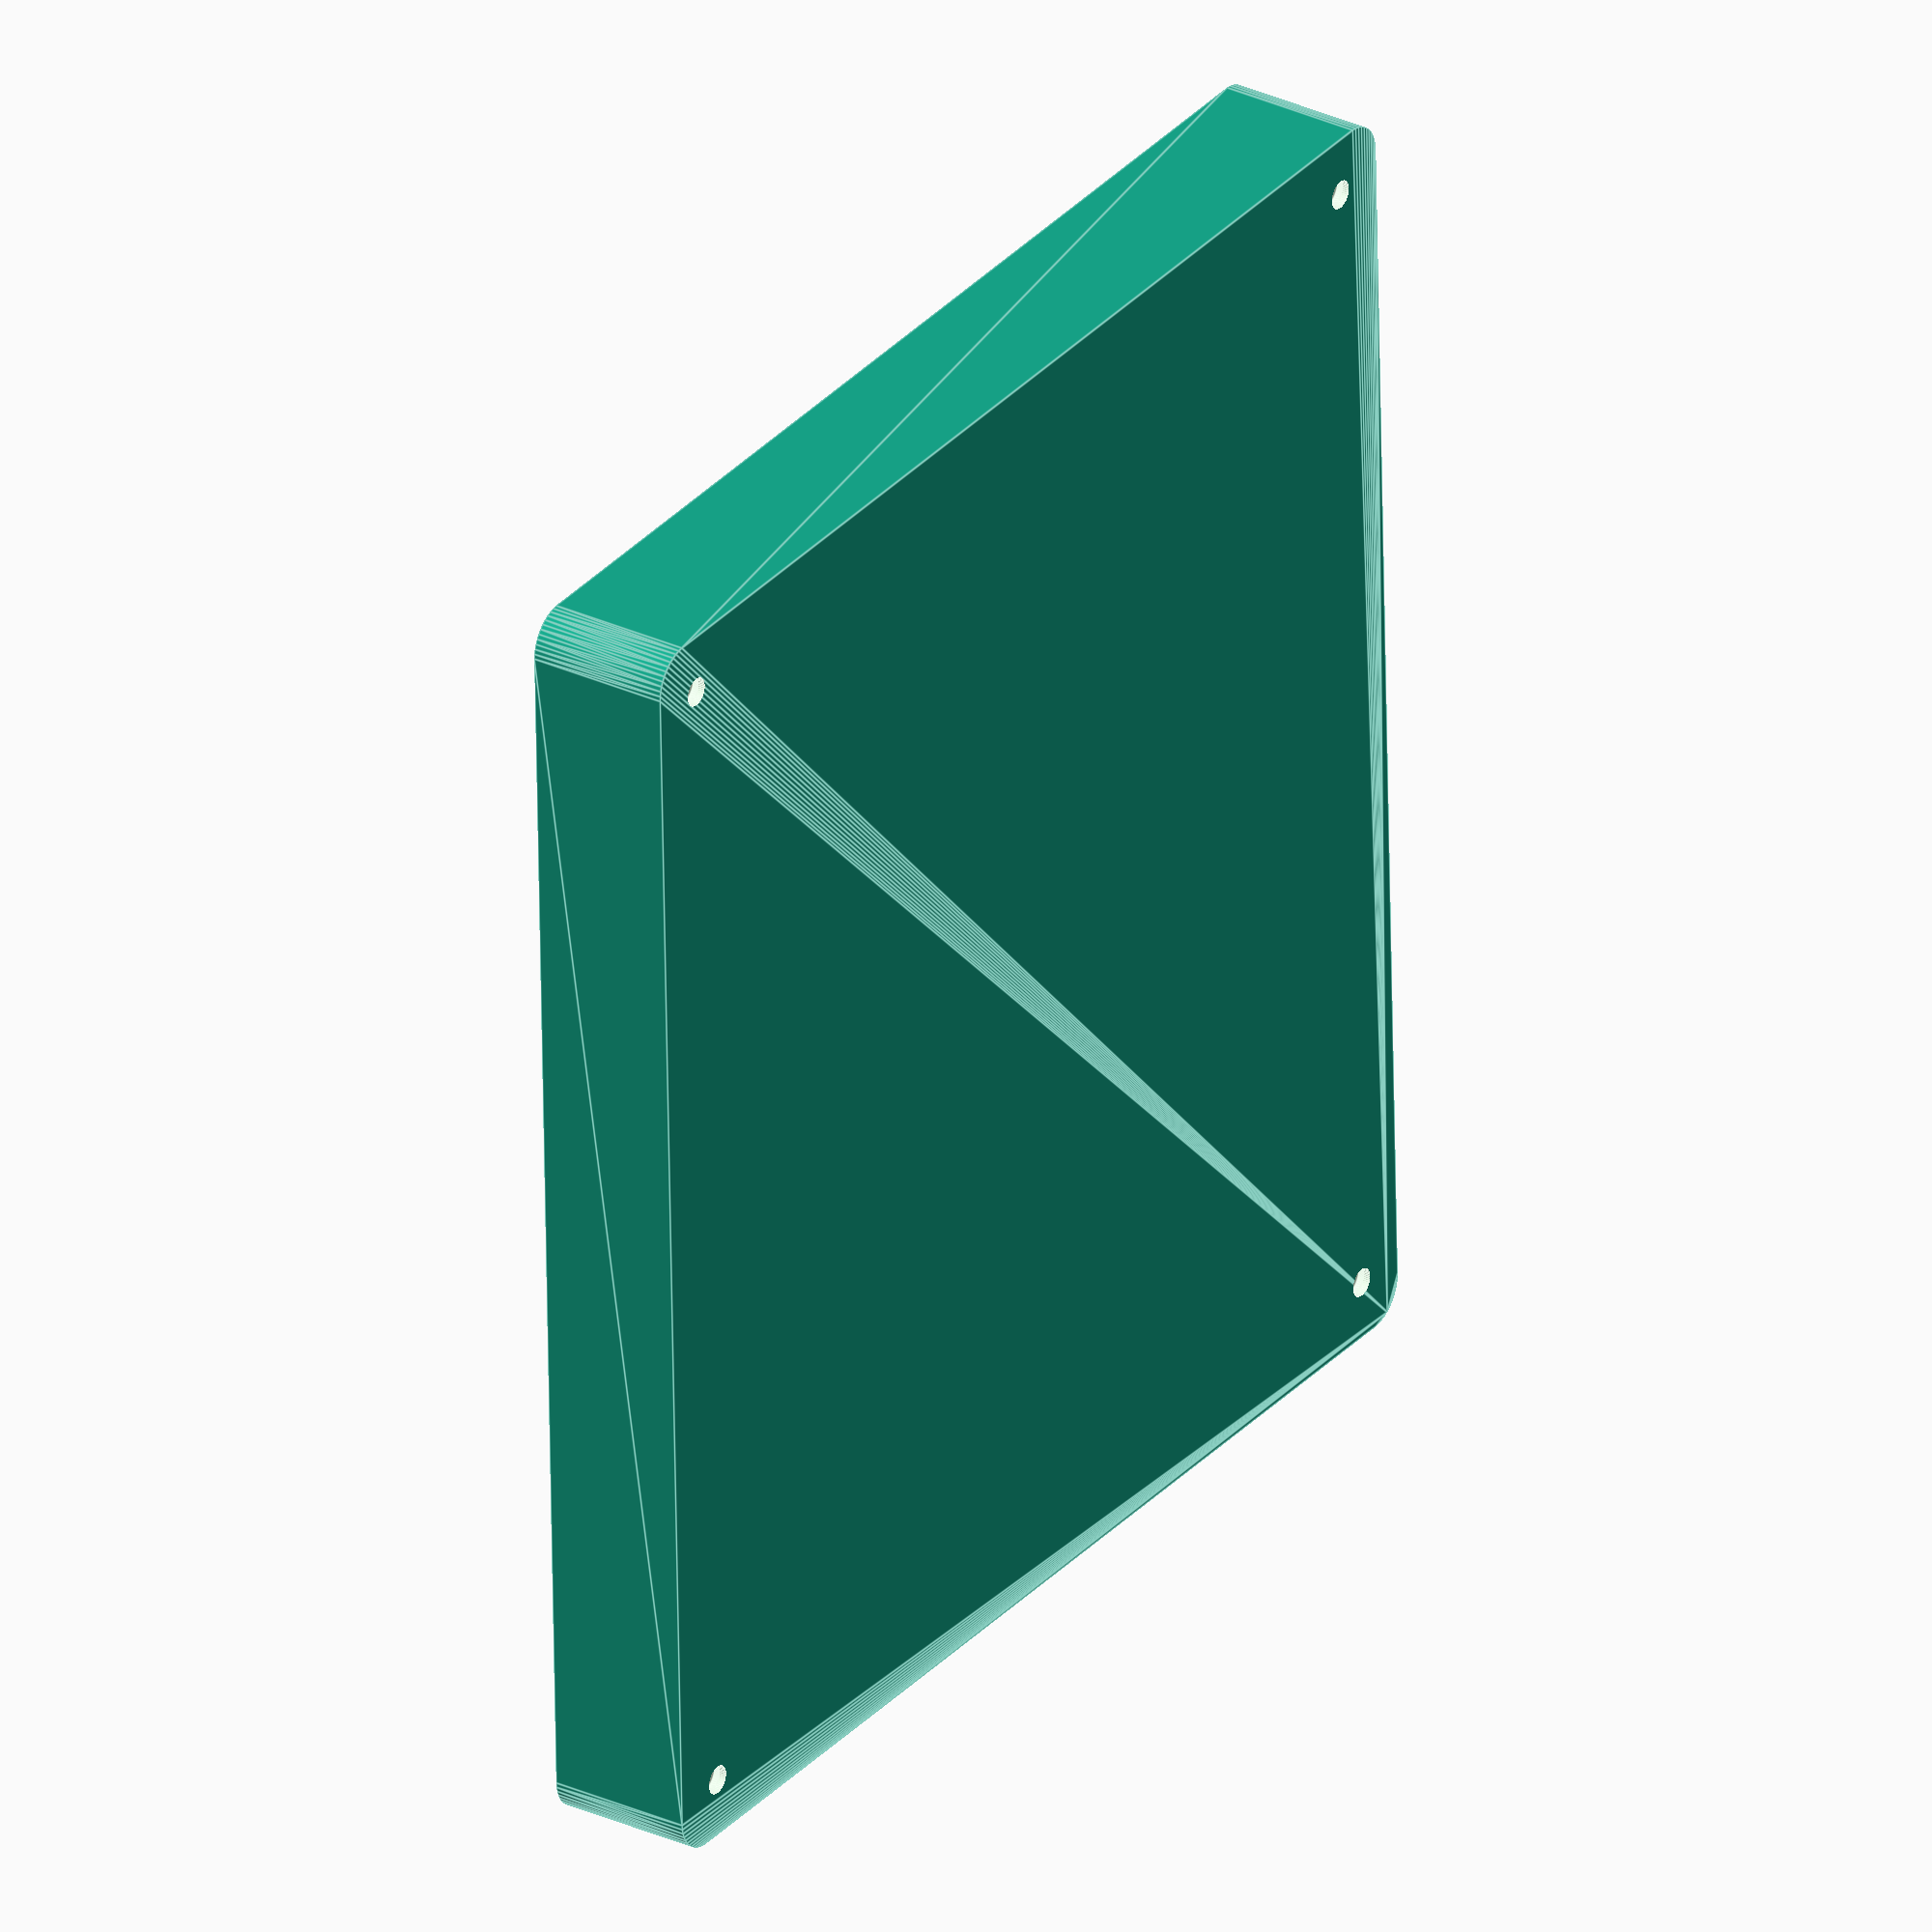
<openscad>
$fn = 50;


difference() {
	union() {
		hull() {
			translate(v = [-70.0000000000, 77.5000000000, 0]) {
				cylinder(h = 18, r = 5);
			}
			translate(v = [70.0000000000, 77.5000000000, 0]) {
				cylinder(h = 18, r = 5);
			}
			translate(v = [-70.0000000000, -77.5000000000, 0]) {
				cylinder(h = 18, r = 5);
			}
			translate(v = [70.0000000000, -77.5000000000, 0]) {
				cylinder(h = 18, r = 5);
			}
		}
	}
	union() {
		translate(v = [-67.5000000000, -75.0000000000, 2]) {
			rotate(a = [0, 0, 0]) {
				difference() {
					union() {
						translate(v = [0, 0, -1.7000000000]) {
							cylinder(h = 1.7000000000, r1 = 1.5000000000, r2 = 2.4000000000);
						}
						translate(v = [0, 0, -6.0000000000]) {
							cylinder(h = 6, r = 1.5000000000);
						}
						translate(v = [0, 0, -6.0000000000]) {
							cylinder(h = 6, r = 1.8000000000);
						}
						translate(v = [0, 0, -6.0000000000]) {
							cylinder(h = 6, r = 1.5000000000);
						}
					}
					union();
				}
			}
		}
		translate(v = [67.5000000000, -75.0000000000, 2]) {
			rotate(a = [0, 0, 0]) {
				difference() {
					union() {
						translate(v = [0, 0, -1.7000000000]) {
							cylinder(h = 1.7000000000, r1 = 1.5000000000, r2 = 2.4000000000);
						}
						translate(v = [0, 0, -6.0000000000]) {
							cylinder(h = 6, r = 1.5000000000);
						}
						translate(v = [0, 0, -6.0000000000]) {
							cylinder(h = 6, r = 1.8000000000);
						}
						translate(v = [0, 0, -6.0000000000]) {
							cylinder(h = 6, r = 1.5000000000);
						}
					}
					union();
				}
			}
		}
		translate(v = [-67.5000000000, 75.0000000000, 2]) {
			rotate(a = [0, 0, 0]) {
				difference() {
					union() {
						translate(v = [0, 0, -1.7000000000]) {
							cylinder(h = 1.7000000000, r1 = 1.5000000000, r2 = 2.4000000000);
						}
						translate(v = [0, 0, -6.0000000000]) {
							cylinder(h = 6, r = 1.5000000000);
						}
						translate(v = [0, 0, -6.0000000000]) {
							cylinder(h = 6, r = 1.8000000000);
						}
						translate(v = [0, 0, -6.0000000000]) {
							cylinder(h = 6, r = 1.5000000000);
						}
					}
					union();
				}
			}
		}
		translate(v = [67.5000000000, 75.0000000000, 2]) {
			rotate(a = [0, 0, 0]) {
				difference() {
					union() {
						translate(v = [0, 0, -1.7000000000]) {
							cylinder(h = 1.7000000000, r1 = 1.5000000000, r2 = 2.4000000000);
						}
						translate(v = [0, 0, -6.0000000000]) {
							cylinder(h = 6, r = 1.5000000000);
						}
						translate(v = [0, 0, -6.0000000000]) {
							cylinder(h = 6, r = 1.8000000000);
						}
						translate(v = [0, 0, -6.0000000000]) {
							cylinder(h = 6, r = 1.5000000000);
						}
					}
					union();
				}
			}
		}
		translate(v = [0, 0, 3]) {
			hull() {
				union() {
					translate(v = [-69.5000000000, 77.0000000000, 4]) {
						cylinder(h = 30, r = 4);
					}
					translate(v = [-69.5000000000, 77.0000000000, 4]) {
						sphere(r = 4);
					}
					translate(v = [-69.5000000000, 77.0000000000, 34]) {
						sphere(r = 4);
					}
				}
				union() {
					translate(v = [69.5000000000, 77.0000000000, 4]) {
						cylinder(h = 30, r = 4);
					}
					translate(v = [69.5000000000, 77.0000000000, 4]) {
						sphere(r = 4);
					}
					translate(v = [69.5000000000, 77.0000000000, 34]) {
						sphere(r = 4);
					}
				}
				union() {
					translate(v = [-69.5000000000, -77.0000000000, 4]) {
						cylinder(h = 30, r = 4);
					}
					translate(v = [-69.5000000000, -77.0000000000, 4]) {
						sphere(r = 4);
					}
					translate(v = [-69.5000000000, -77.0000000000, 34]) {
						sphere(r = 4);
					}
				}
				union() {
					translate(v = [69.5000000000, -77.0000000000, 4]) {
						cylinder(h = 30, r = 4);
					}
					translate(v = [69.5000000000, -77.0000000000, 4]) {
						sphere(r = 4);
					}
					translate(v = [69.5000000000, -77.0000000000, 34]) {
						sphere(r = 4);
					}
				}
			}
		}
	}
}
</openscad>
<views>
elev=330.3 azim=1.7 roll=124.3 proj=o view=edges
</views>
